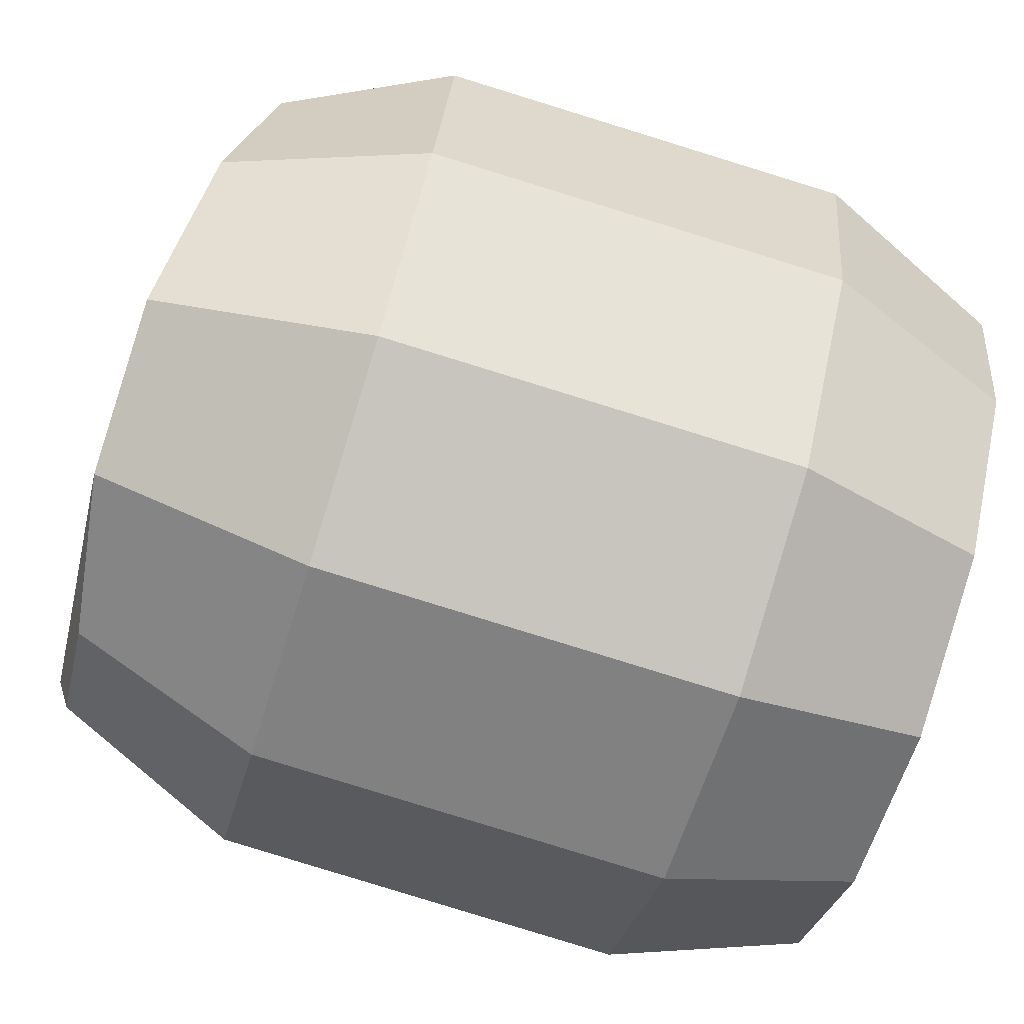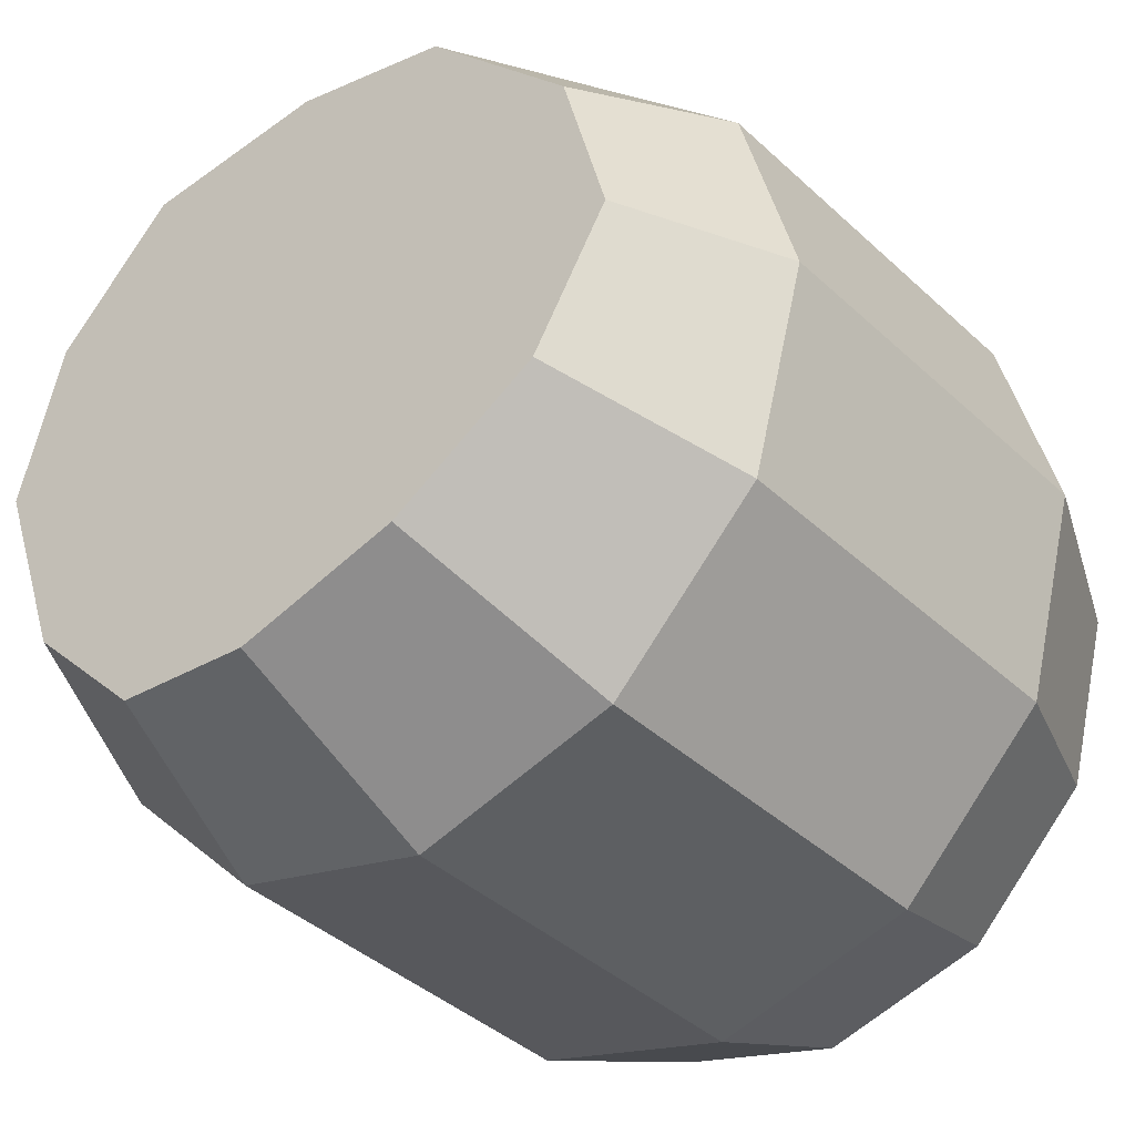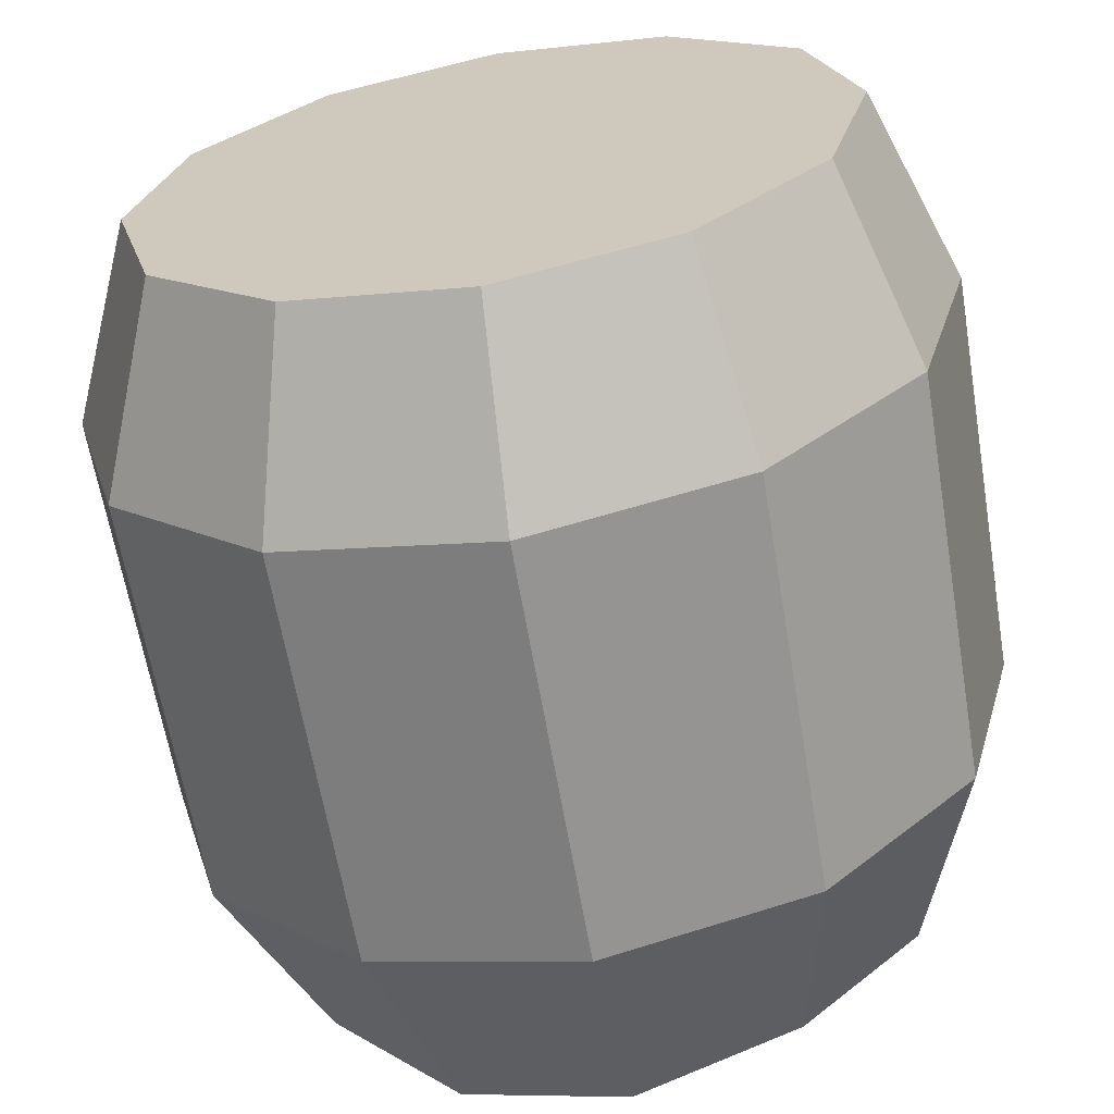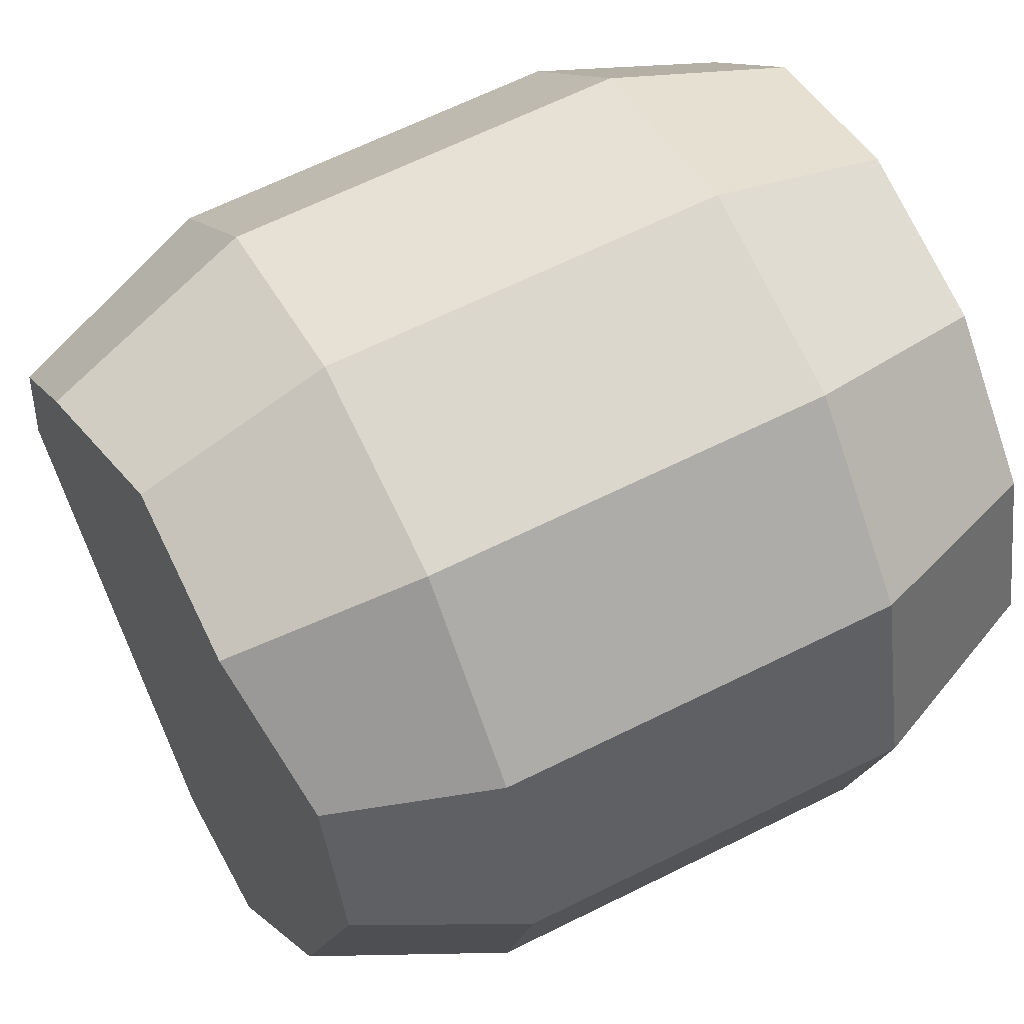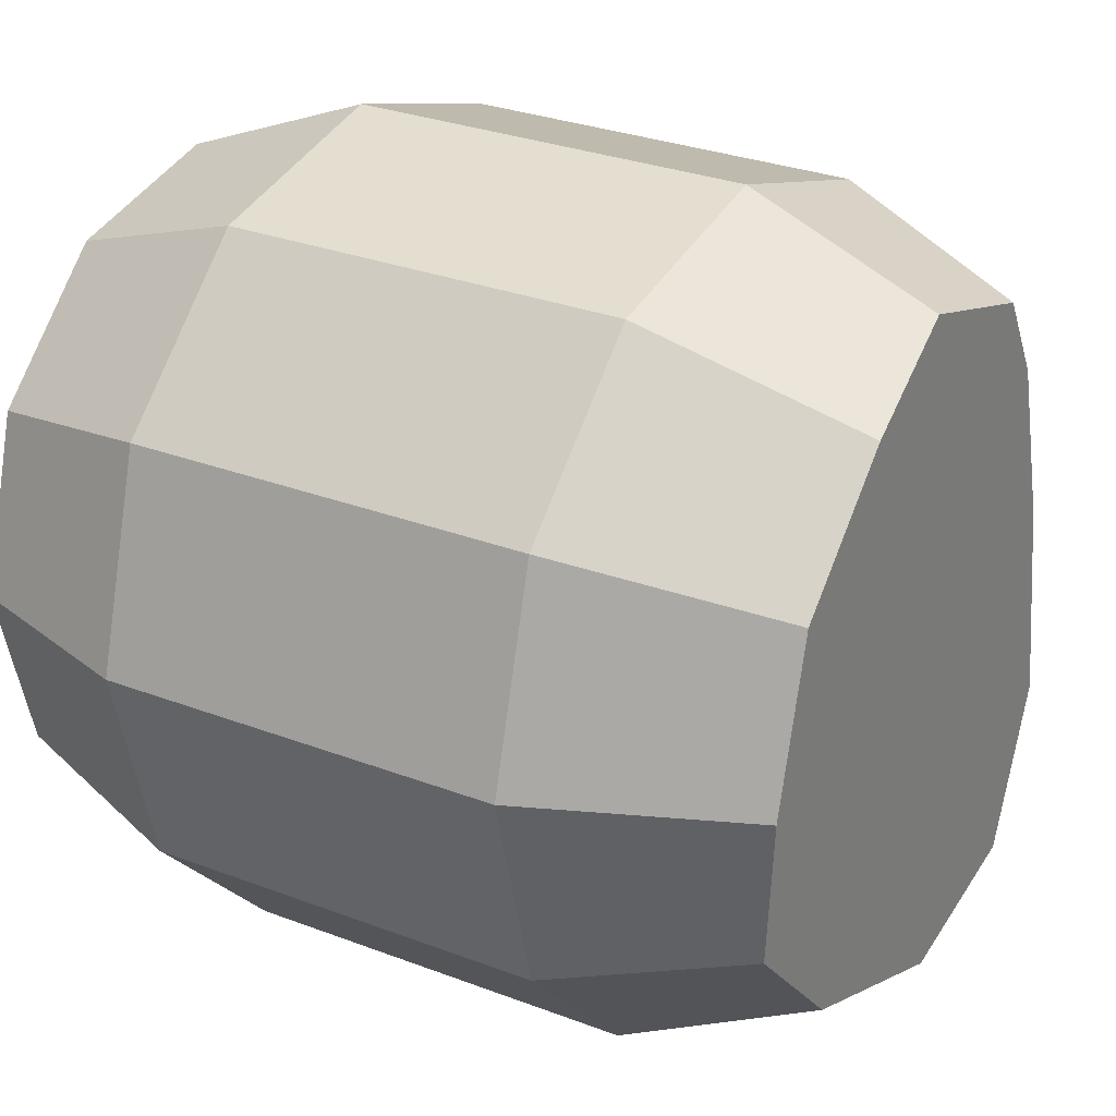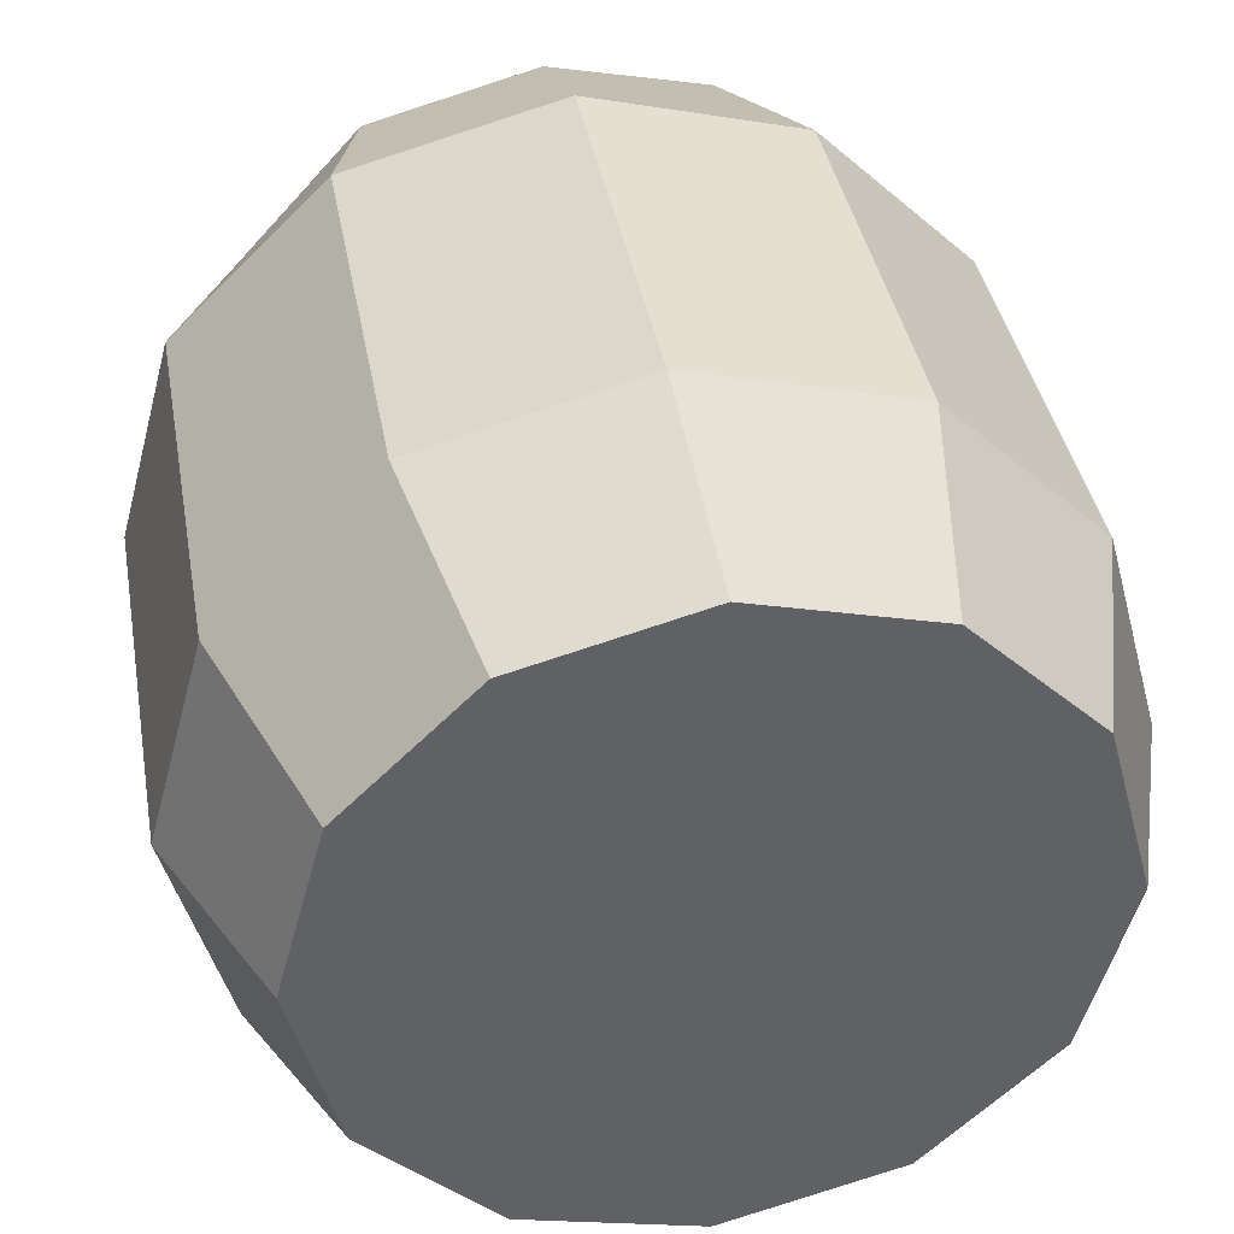
<metadata>
{"format":"obj","ext":"obj","renderer":"f3d","projection":"perspective","resolution":1024,"background":"white","views":[{"elev":-75.4,"azim":72.7,"up":"+Y"},{"elev":-38.5,"azim":40.4,"up":"+Y"},{"elev":-64.6,"azim":-169.9,"up":"+Y"},{"elev":59.7,"azim":62.9,"up":"+Y"},{"elev":26.4,"azim":-58.6,"up":"+Y"},{"elev":40.2,"azim":170.1,"up":"+Y"}]}
</metadata>
<code>
o Cylinder
v -0.002622 -1.061 1.349
v -0.04087 -1.103 -1.296
v 0.5286 -0.9182 1.349
v 0.5228 -0.9523 -1.296
v 0.9355 -0.5397 1.274
v 0.9355 -0.5397 -1.296
v 1.1 0.001959 1.174
v 1.087 0.02404 -1.296
v 0.9527 0.5535 1.174
v 0.9355 0.5877 -1.296
v 0.539 0.9401 1.274
v 0.5228 1 -1.296
v -0.002622 1.085 1.274
v -0.04087 1.151 -1.296
v -0.5327 0.92 1.356
v -0.6046 1 -1.296
v -0.9207 0.532 1.356
v -1.017 0.5877 -1.296
v -1.063 0.001959 1.356
v -1.168 0.02404 -1.296
v -0.9407 -0.5397 1.274
v -1.017 -0.5397 -1.296
v -0.5442 -0.9362 1.274
v -0.6046 -0.9523 -1.296
v 0.001379 -1.362 0.6532
v -0.006623 -1.359 -0.6755
v 0.6769 -1.176 -0.6755
v 0.68 -1.18 0.6532
v 1.177 -0.6753 -0.6755
v 1.177 -0.683 0.6532
v 1.361 0.008304 -0.6755
v 1.359 -0.004387 0.6532
v 1.177 0.6919 -0.6755
v 1.177 0.6742 0.6532
v 0.6769 1.192 -0.6755
v 0.68 1.171 0.6532
v -0.006623 1.375 -0.6755
v 0.001379 1.353 0.6532
v -0.6902 1.192 -0.6755
v -0.6772 1.171 0.6532
v -1.191 0.6919 -0.6755
v -1.174 0.6742 0.6532
v -1.374 0.008304 -0.6755
v -1.356 -0.004387 0.6532
v -1.191 -0.6753 -0.6755
v -1.174 -0.683 0.6532
v -0.6902 -1.176 -0.6755
v -0.6772 -1.18 0.6532
f 26 2 4 27
f 27 4 6 29
f 29 6 8 31
f 31 8 10 33
f 33 10 12 35
f 35 12 14 37
f 37 14 16 39
f 39 16 18 41
f 41 18 20 43
f 43 20 22 45
f 4 2 24 22 20 18 16 14 12 10 8 6
f 45 22 24 47
f 47 24 2 26
f 1 3 5 7 9 11 13 15 17 19 21 23
f 23 48 25 1
f 45 47 48 46
f 21 46 48 23
f 43 45 46 44
f 19 44 46 21
f 41 43 44 42
f 17 42 44 19
f 39 41 42 40
f 15 40 42 17
f 37 39 40 38
f 13 38 40 15
f 35 37 38 36
f 11 36 38 13
f 33 35 36 34
f 9 34 36 11
f 31 33 34 32
f 7 32 34 9
f 29 31 32 30
f 5 30 32 7
f 27 29 30 28
f 3 28 30 5
f 25 26 27 28
f 1 25 28 3
f 47 26 25 48

</code>
